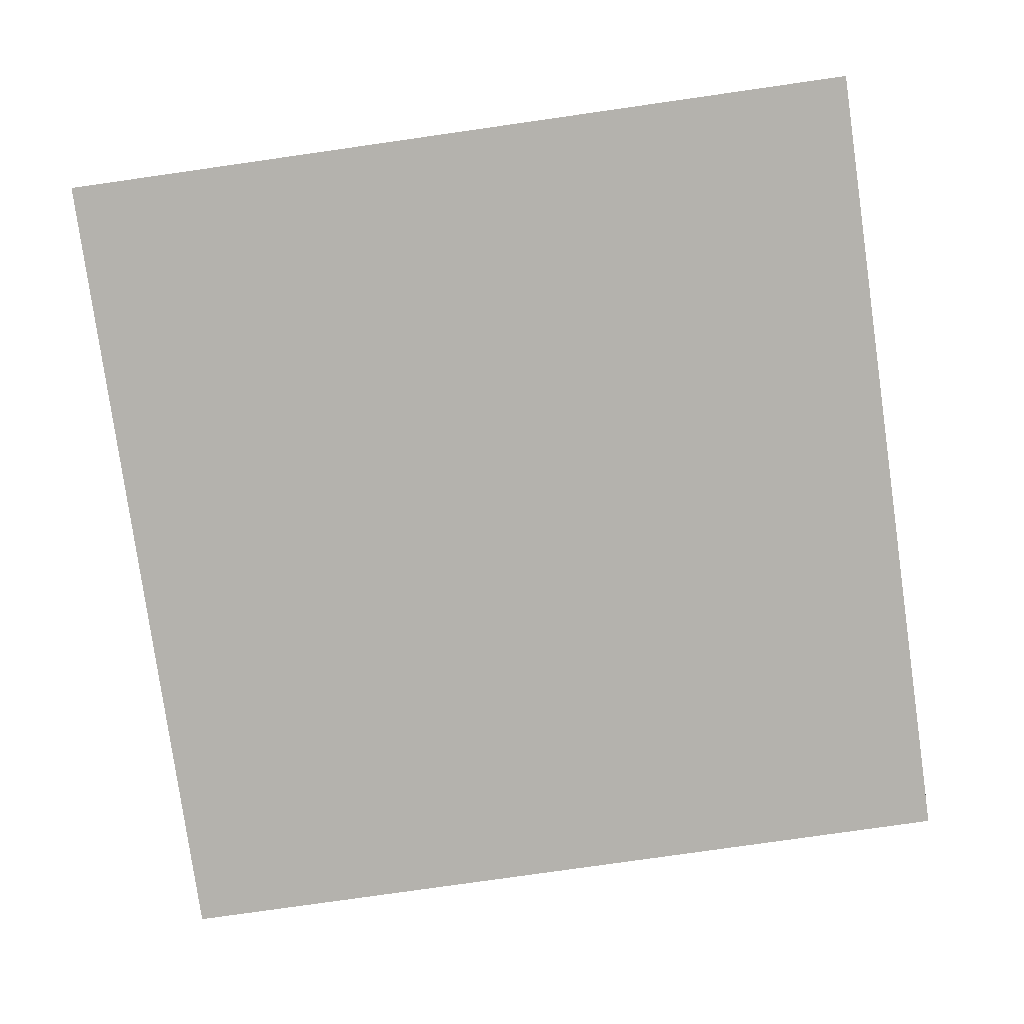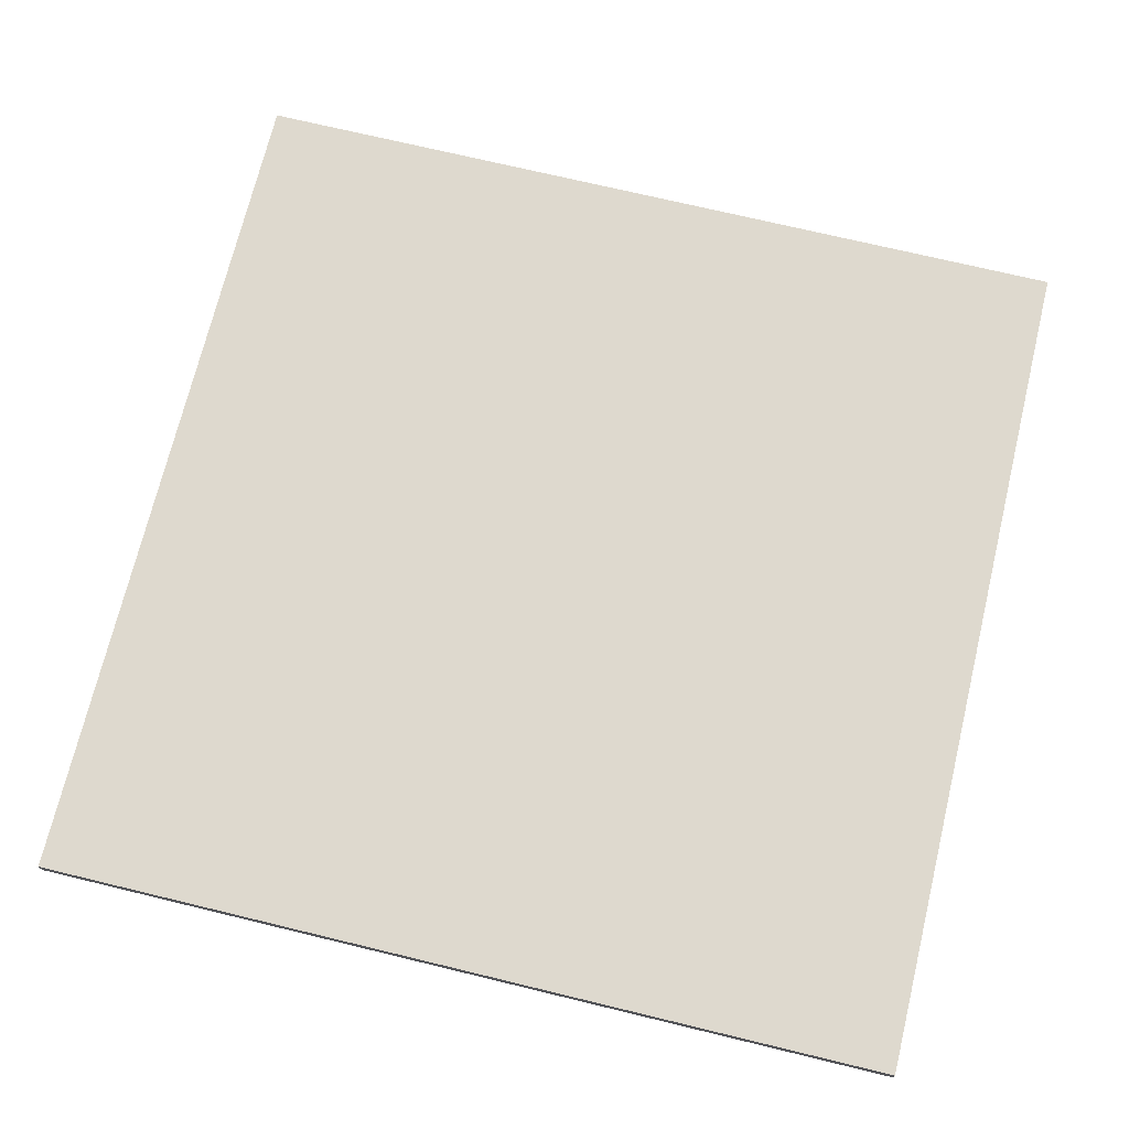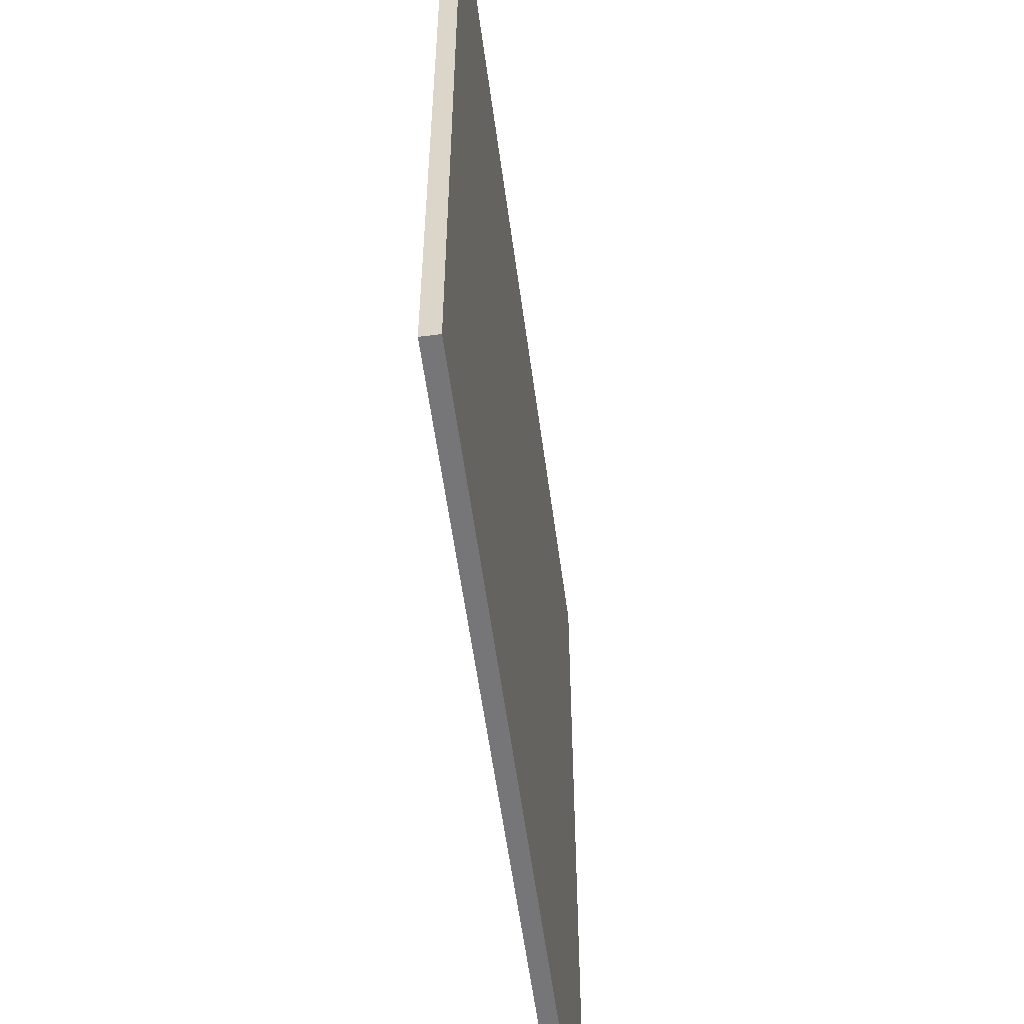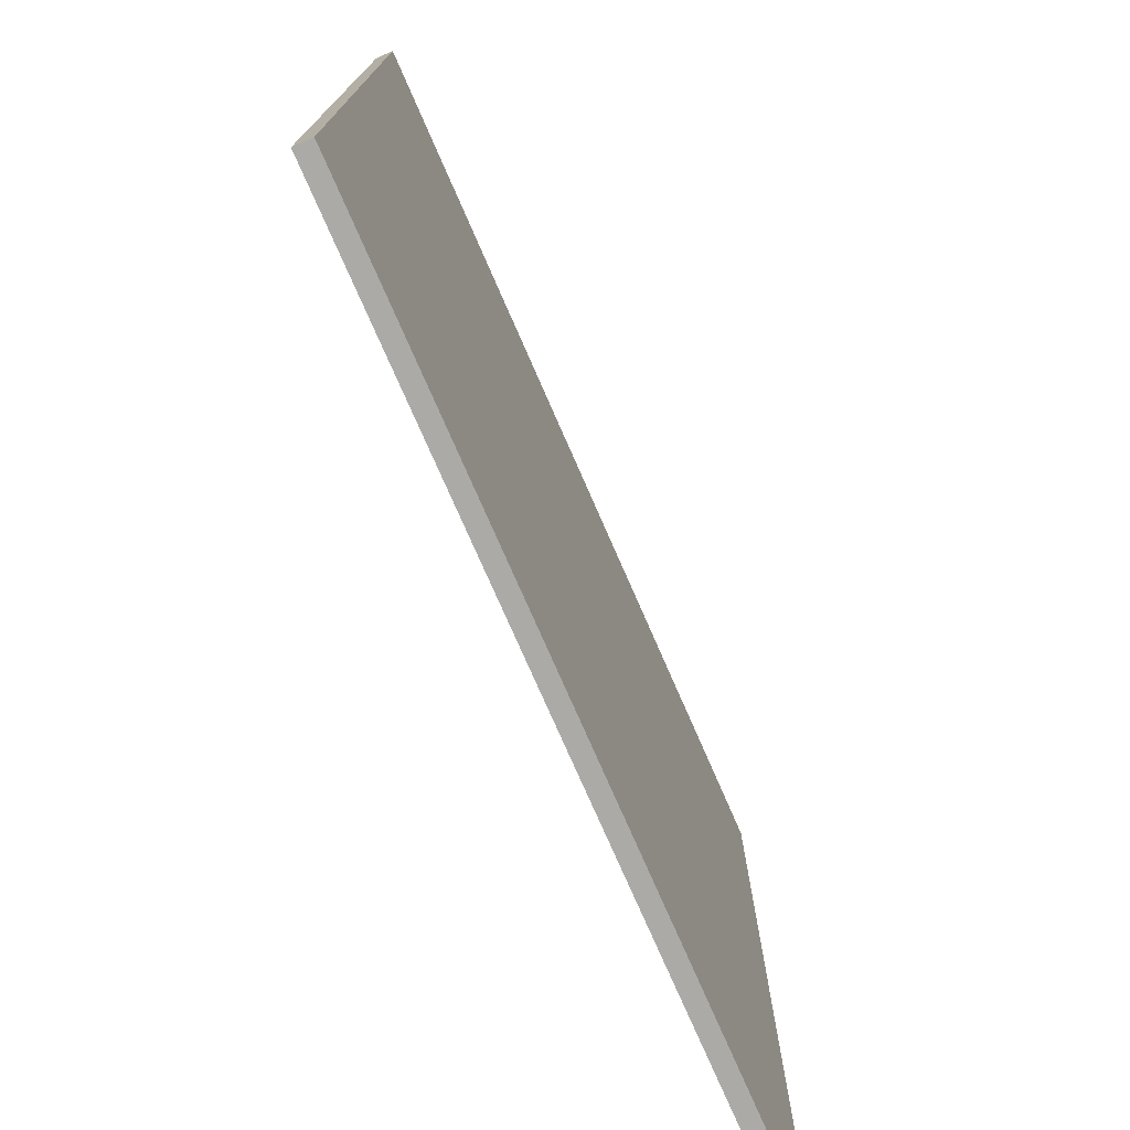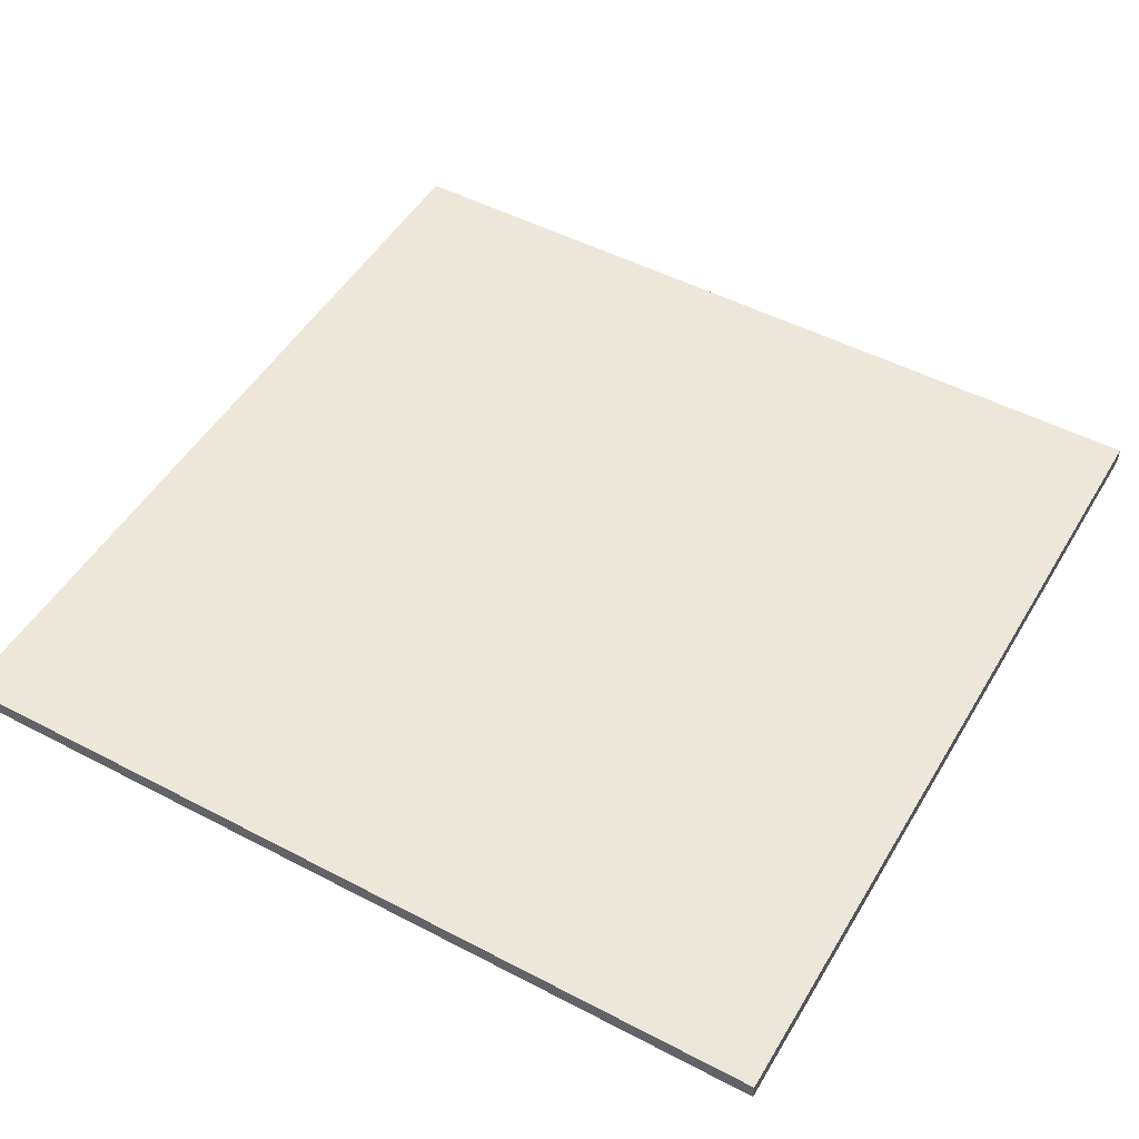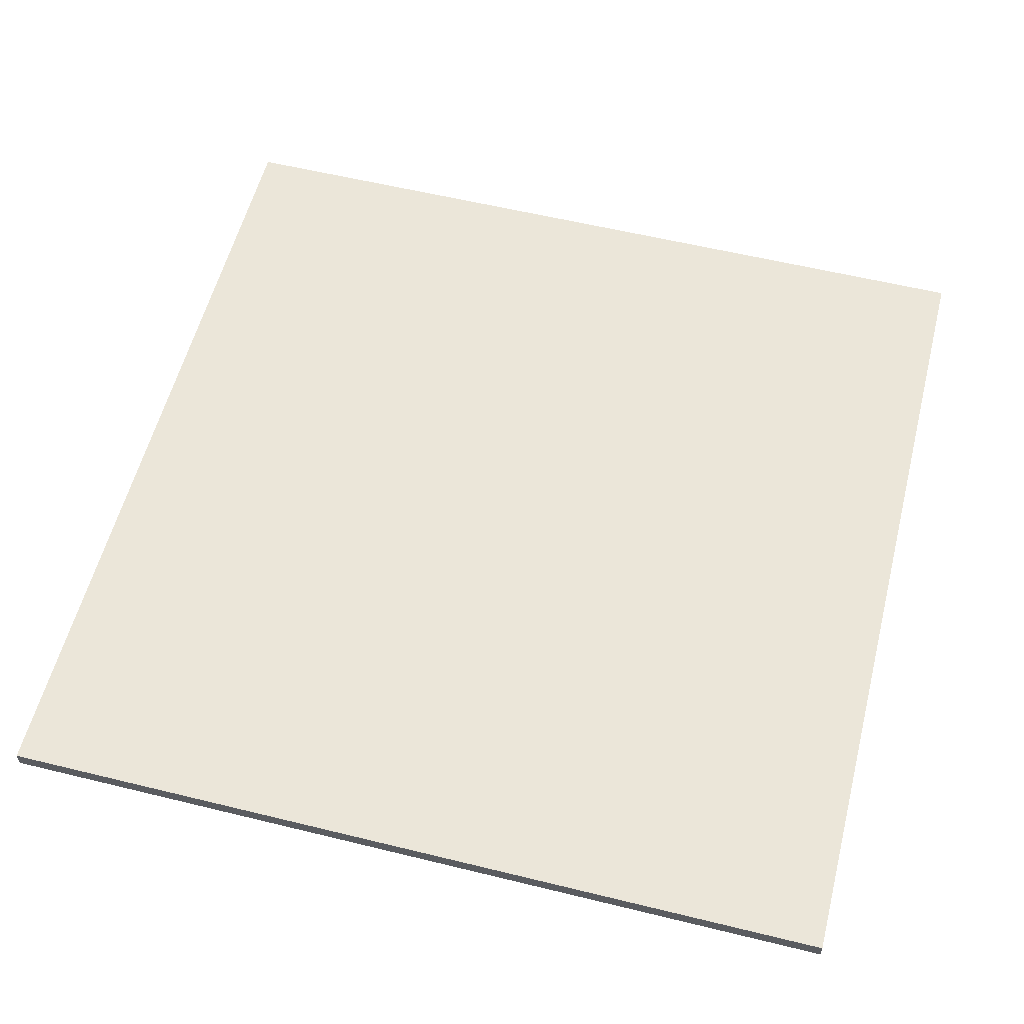
<metadata>
{"format":"obj","ext":"obj","renderer":"f3d","projection":"perspective","resolution":1024,"background":"white","views":[{"elev":-79.6,"azim":-81.9,"up":"+Y"},{"elev":71.6,"azim":13.6,"up":"+Y"},{"elev":-56.9,"azim":97.6,"up":"+Z"},{"elev":-75.9,"azim":-66.4,"up":"+Z"},{"elev":50.0,"azim":-150.1,"up":"+Y"},{"elev":57.5,"azim":-165.7,"up":"+Y"}]}
</metadata>
<code>
g gate-tryouts-d-06-trigger
v -5.403 -0.1066 5.403
v 5.403 -0.1066 5.403
v 5.403 -0.1066 -5.403
v -5.403 -0.1066 -5.403
v -5.403 0.1066 5.403
v 5.403 0.1066 -5.403
v 5.403 0.1066 5.403
v -5.403 0.1066 -5.403
v 5.403 0.1066 -5.403
v -5.403 0.1066 -5.403
v -5.403 -0.1066 -5.403
v 5.403 -0.1066 -5.403
v -5.403 -0.1066 5.403
v -5.403 -0.1066 -5.403
v -5.403 0.1066 -5.403
v -5.403 0.1066 5.403
v 5.403 0.1066 5.403
v 5.403 -0.1066 5.403
v -5.403 -0.1066 5.403
v -5.403 0.1066 5.403
v 5.403 0.1066 -5.403
v 5.403 -0.1066 5.403
v 5.403 0.1066 5.403
v 5.403 -0.1066 -5.403
g gate-tryouts-d-06-trigger_0
f 3 2 1
f 1 4 3
f 7 6 5
f 6 8 5
f 11 10 9
f 9 12 11
f 15 14 13
f 13 16 15
f 19 18 17
f 17 20 19
f 23 22 21
f 24 21 22

</code>
